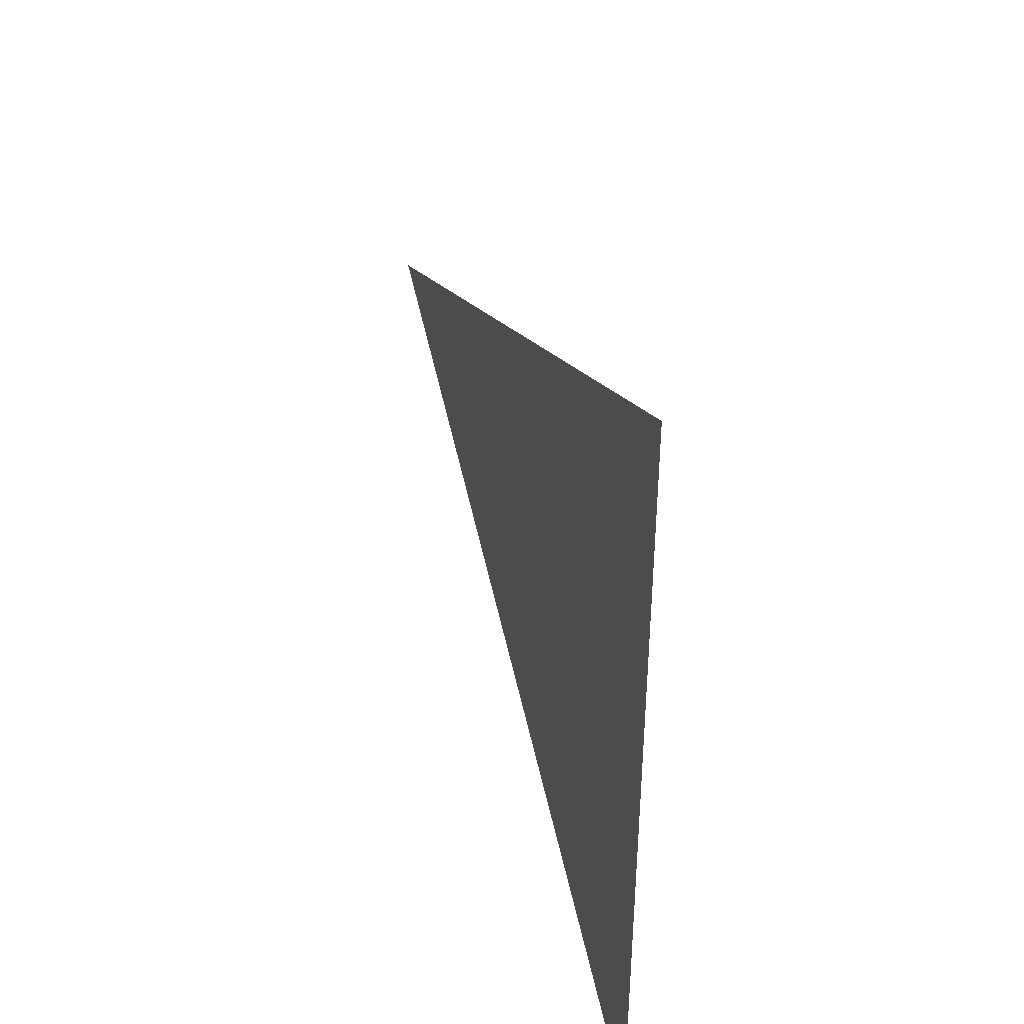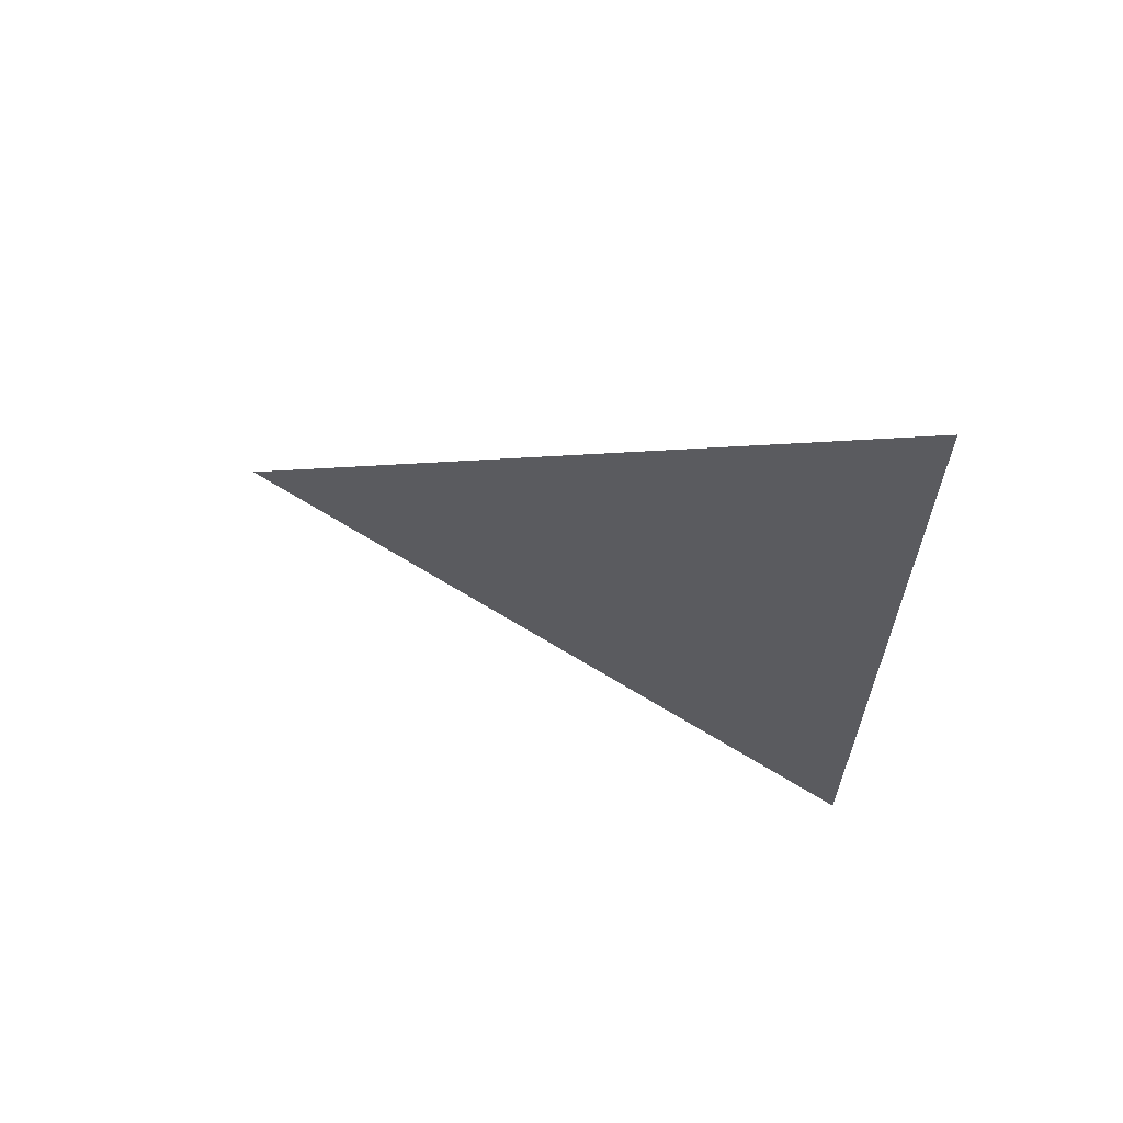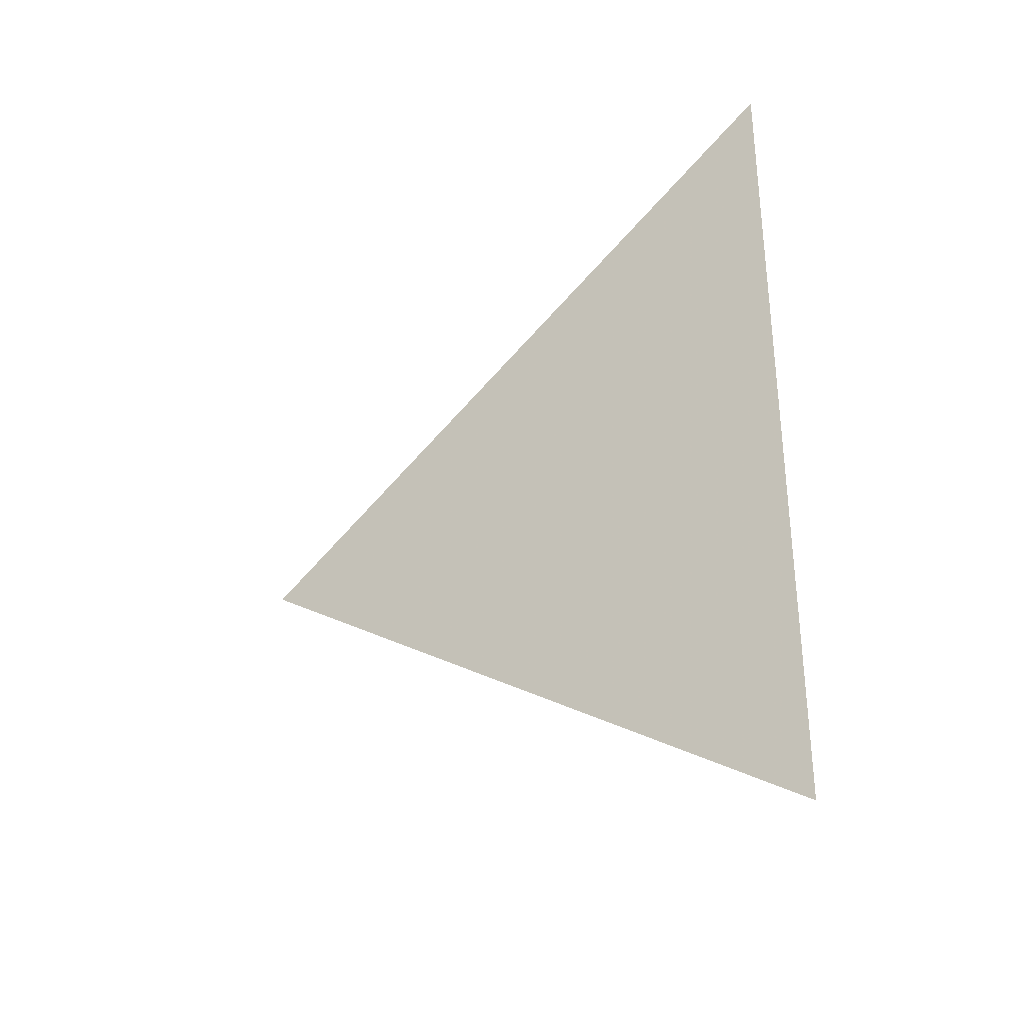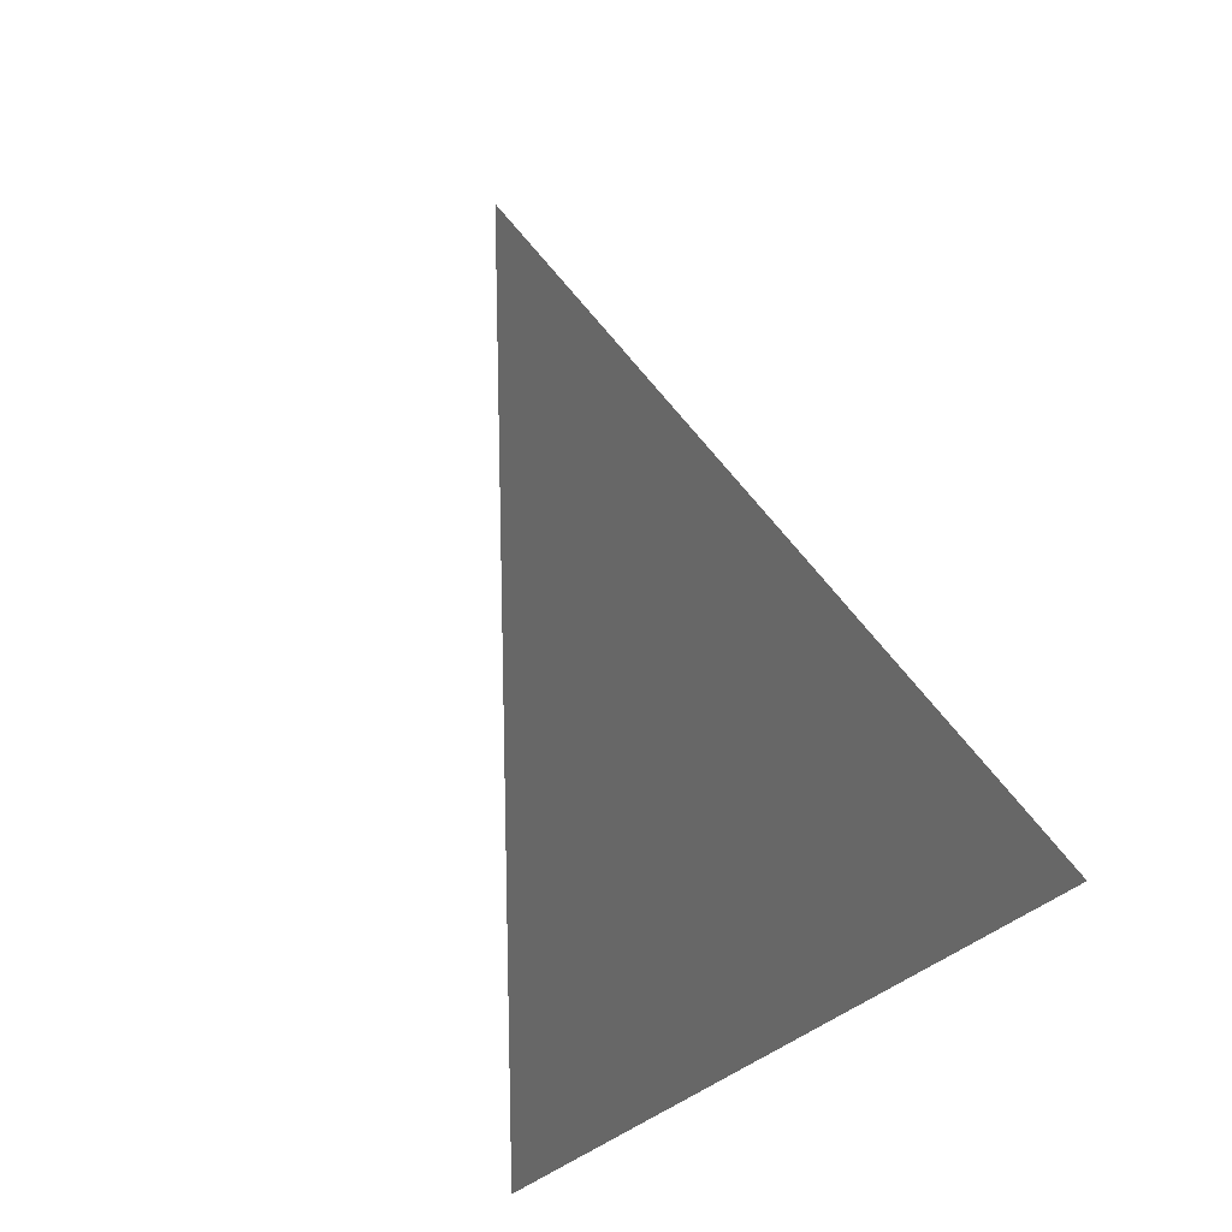
<metadata>
{"format":"obj","ext":"obj","renderer":"f3d","projection":"perspective","resolution":1024,"background":"white","views":[{"elev":-42.6,"azim":0.3,"up":"+Z"},{"elev":63.4,"azim":90.8,"up":"+Y"},{"elev":-32.9,"azim":107.9,"up":"+Y"},{"elev":-23.7,"azim":-23.8,"up":"+Z"}]}
</metadata>
<code>
v -2.364 1.737e-15 10.39
v -2.364 -0.324 10.39
v -2.512 1.734e-15 10.87
v -2.512 1.846e-15 10.87
v -2.364 1.737e-15 10.39
v -2.364 0.324 10.39
v -2.512 1.957e-15 10.87
v -2.512 1.846e-15 10.87
f 1 2 3 4
f 5 6 7 8

</code>
